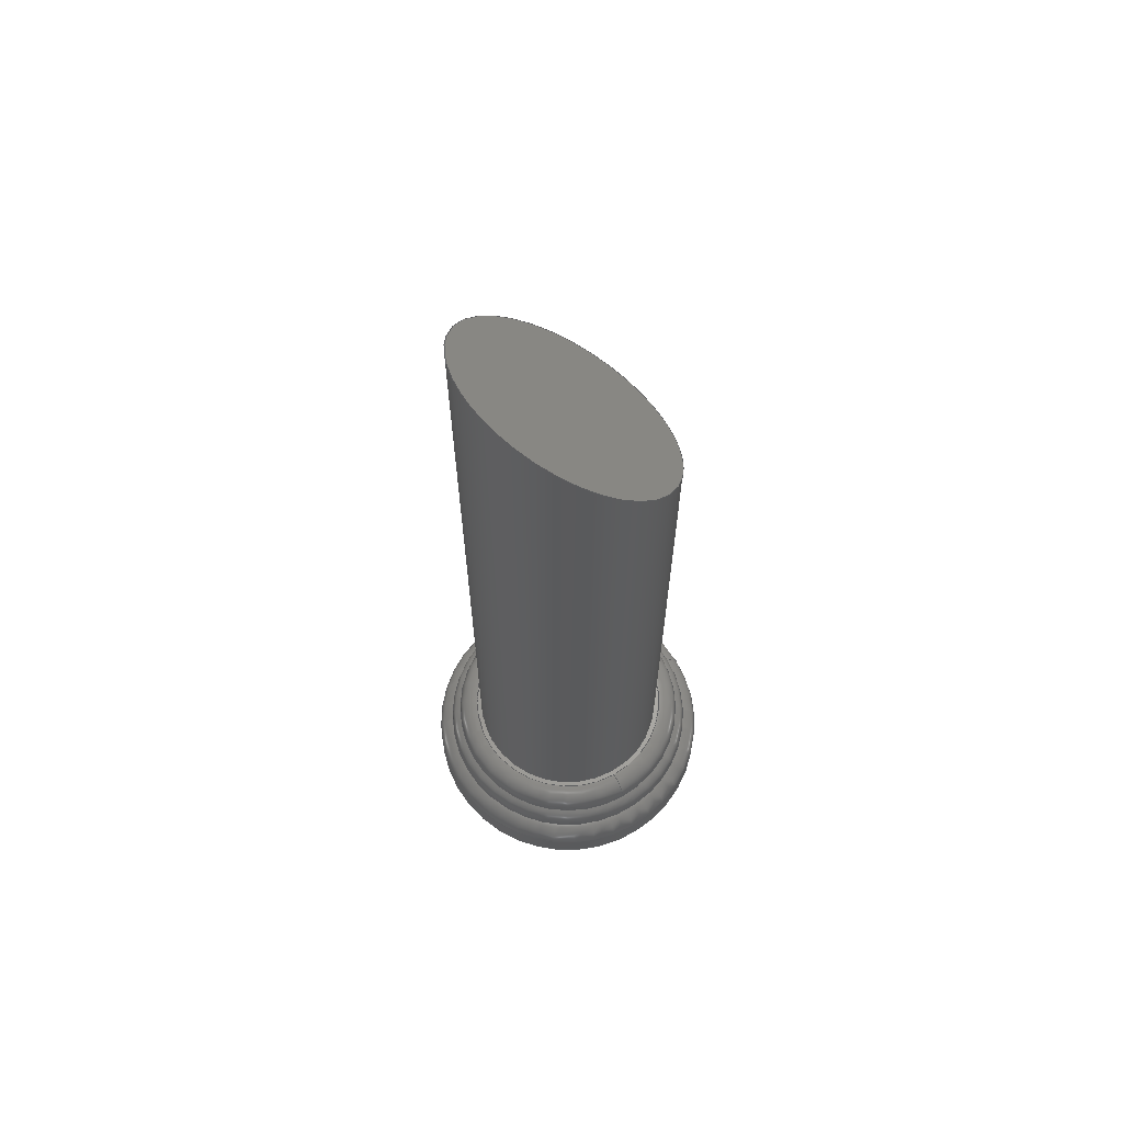
<metadata>
{"format":"step","ext":"step","renderer":"f3d","projection":"perspective","resolution":1024,"background":"white","views":[{"elev":65.7,"azim":-29.8,"up":"+Y"}]}
</metadata>
<code>
ISO-10303-21;
DATA;
#1=MECHANICAL_DESIGN_GEOMETRIC_PRESENTATION_REPRESENTATION('',(#5,#6),
#478);
#2=SHAPE_REPRESENTATION_RELATIONSHIP('SRR','None',#485,#3);
#3=ADVANCED_BREP_SHAPE_REPRESENTATION('',(#7,#8),#477);
#4=ELLIPSE('',#281,15.56,10);
#5=STYLED_ITEM('',(#494),#7);
#6=STYLED_ITEM('',(#494),#8);
#7=MANIFOLD_SOLID_BREP('Body1',#248);
#8=MANIFOLD_SOLID_BREP('Body1',#249);
#9=FACE_BOUND('',#64,.T.);
#10=FACE_BOUND('',#71,.T.);
#11=PLANE('',#269);
#12=PLANE('',#275);
#13=PLANE('',#276);
#14=PLANE('',#277);
#15=PLANE('',#278);
#16=PLANE('',#280);
#17=PLANE('',#284);
#18=LINE('',#409,#27);
#19=LINE('',#416,#28);
#20=LINE('',#424,#29);
#21=LINE('',#434,#30);
#22=LINE('',#436,#31);
#23=LINE('',#438,#32);
#24=LINE('',#449,#33);
#25=LINE('',#460,#34);
#26=LINE('',#471,#35);
#27=VECTOR('',#317,2.5);
#28=VECTOR('',#326,3);
#29=VECTOR('',#337,10);
#30=VECTOR('',#350,10);
#31=VECTOR('',#351,10);
#32=VECTOR('',#352,10);
#33=VECTOR('',#365,12.5);
#34=VECTOR('',#378,13.5);
#35=VECTOR('',#393,15);
#36=CYLINDRICAL_SURFACE('',#267,2.5);
#37=CYLINDRICAL_SURFACE('',#270,3);
#38=CYLINDRICAL_SURFACE('',#282,10);
#39=CYLINDRICAL_SURFACE('',#286,12.5);
#40=CYLINDRICAL_SURFACE('',#293,13.5);
#41=CYLINDRICAL_SURFACE('',#300,15);
#42=FACE_OUTER_BOUND('',#59,.T.);
#43=FACE_OUTER_BOUND('',#60,.T.);
#44=FACE_OUTER_BOUND('',#61,.T.);
#45=FACE_OUTER_BOUND('',#62,.T.);
#46=FACE_OUTER_BOUND('',#63,.T.);
#47=FACE_OUTER_BOUND('',#65,.T.);
#48=FACE_OUTER_BOUND('',#66,.T.);
#49=FACE_OUTER_BOUND('',#67,.T.);
#50=FACE_OUTER_BOUND('',#68,.T.);
#51=FACE_OUTER_BOUND('',#69,.T.);
#52=FACE_OUTER_BOUND('',#70,.T.);
#53=FACE_OUTER_BOUND('',#72,.T.);
#54=FACE_OUTER_BOUND('',#73,.T.);
#55=FACE_OUTER_BOUND('',#74,.T.);
#56=FACE_OUTER_BOUND('',#75,.T.);
#57=FACE_OUTER_BOUND('',#76,.T.);
#58=FACE_OUTER_BOUND('',#77,.T.);
#59=EDGE_LOOP('',(#159,#160,#161,#162));
#60=EDGE_LOOP('',(#163,#164,#165,#166));
#61=EDGE_LOOP('',(#167));
#62=EDGE_LOOP('',(#168,#169,#170,#171,#172,#173));
#63=EDGE_LOOP('',(#174));
#64=EDGE_LOOP('',(#175));
#65=EDGE_LOOP('',(#176,#177,#178));
#66=EDGE_LOOP('',(#179,#180));
#67=EDGE_LOOP('',(#181));
#68=EDGE_LOOP('',(#182));
#69=EDGE_LOOP('',(#183,#184,#185,#186,#187,#188,#189,#190));
#70=EDGE_LOOP('',(#191));
#71=EDGE_LOOP('',(#192));
#72=EDGE_LOOP('',(#193,#194,#195,#196,#197,#198));
#73=EDGE_LOOP('',(#199,#200,#201,#202,#203));
#74=EDGE_LOOP('',(#204,#205,#206,#207,#208,#209));
#75=EDGE_LOOP('',(#210,#211,#212,#213,#214,#215));
#76=EDGE_LOOP('',(#216,#217,#218,#219,#220));
#77=EDGE_LOOP('',(#221,#222,#223,#224,#225,#226));
#78=CIRCLE('',#264,2);
#79=CIRCLE('',#265,0.5);
#80=CIRCLE('',#266,2.5);
#81=CIRCLE('',#268,2.5);
#82=CIRCLE('',#271,3);
#83=CIRCLE('',#272,3);
#84=CIRCLE('',#273,3);
#85=CIRCLE('',#274,3);
#86=CIRCLE('',#279,15);
#87=CIRCLE('',#283,10);
#88=CIRCLE('',#285,10.5);
#89=CIRCLE('',#287,12.5);
#90=CIRCLE('',#288,12.5);
#91=CIRCLE('',#289,12.5);
#92=CIRCLE('',#290,12.5);
#93=CIRCLE('',#292,2);
#94=CIRCLE('',#294,13.5);
#95=CIRCLE('',#295,13.5);
#96=CIRCLE('',#296,13.5);
#97=CIRCLE('',#297,13.5);
#98=CIRCLE('',#299,2);
#99=CIRCLE('',#301,15);
#100=CIRCLE('',#302,15);
#101=CIRCLE('',#304,2);
#102=VERTEX_POINT('',#402);
#103=VERTEX_POINT('',#404);
#104=VERTEX_POINT('',#408);
#105=VERTEX_POINT('',#413);
#106=VERTEX_POINT('',#415);
#107=VERTEX_POINT('',#417);
#108=VERTEX_POINT('',#419);
#109=VERTEX_POINT('',#427);
#110=VERTEX_POINT('',#430);
#111=VERTEX_POINT('',#433);
#112=VERTEX_POINT('',#435);
#113=VERTEX_POINT('',#437);
#114=VERTEX_POINT('',#441);
#115=VERTEX_POINT('',#444);
#116=VERTEX_POINT('',#445);
#117=VERTEX_POINT('',#448);
#118=VERTEX_POINT('',#450);
#119=VERTEX_POINT('',#456);
#120=VERTEX_POINT('',#457);
#121=VERTEX_POINT('',#459);
#122=VERTEX_POINT('',#461);
#123=VERTEX_POINT('',#468);
#124=VERTEX_POINT('',#469);
#125=EDGE_CURVE('',#102,#102,#78,.T.);
#126=EDGE_CURVE('',#102,#103,#79,.T.);
#127=EDGE_CURVE('',#103,#103,#80,.T.);
#128=EDGE_CURVE('',#103,#104,#18,.T.);
#129=EDGE_CURVE('',#104,#104,#81,.T.);
#130=EDGE_CURVE('',#105,#105,#82,.T.);
#131=EDGE_CURVE('',#105,#106,#19,.T.);
#132=EDGE_CURVE('',#107,#106,#83,.T.);
#133=EDGE_CURVE('',#108,#107,#84,.T.);
#134=EDGE_CURVE('',#106,#108,#85,.T.);
#135=EDGE_CURVE('',#108,#107,#20,.T.);
#136=EDGE_CURVE('',#109,#109,#86,.T.);
#137=EDGE_CURVE('',#110,#110,#4,.T.);
#138=EDGE_CURVE('',#110,#111,#21,.T.);
#139=EDGE_CURVE('',#112,#111,#22,.T.);
#140=EDGE_CURVE('',#112,#113,#23,.T.);
#141=EDGE_CURVE('',#113,#113,#87,.T.);
#142=EDGE_CURVE('',#114,#114,#88,.T.);
#143=EDGE_CURVE('',#115,#116,#89,.T.);
#144=EDGE_CURVE('',#116,#115,#90,.T.);
#145=EDGE_CURVE('',#115,#117,#24,.T.);
#146=EDGE_CURVE('',#118,#117,#91,.T.);
#147=EDGE_CURVE('',#117,#118,#92,.T.);
#148=EDGE_CURVE('',#114,#116,#93,.T.);
#149=EDGE_CURVE('',#119,#120,#94,.T.);
#150=EDGE_CURVE('',#120,#121,#25,.T.);
#151=EDGE_CURVE('',#122,#121,#95,.T.);
#152=EDGE_CURVE('',#121,#122,#96,.T.);
#153=EDGE_CURVE('',#120,#119,#97,.T.);
#154=EDGE_CURVE('',#119,#118,#98,.T.);
#155=EDGE_CURVE('',#123,#124,#99,.T.);
#156=EDGE_CURVE('',#124,#109,#26,.T.);
#157=EDGE_CURVE('',#124,#123,#100,.T.);
#158=EDGE_CURVE('',#123,#122,#101,.T.);
#159=ORIENTED_EDGE('',*,*,#125,.F.);
#160=ORIENTED_EDGE('',*,*,#126,.T.);
#161=ORIENTED_EDGE('',*,*,#127,.F.);
#162=ORIENTED_EDGE('',*,*,#126,.F.);
#163=ORIENTED_EDGE('',*,*,#127,.T.);
#164=ORIENTED_EDGE('',*,*,#128,.T.);
#165=ORIENTED_EDGE('',*,*,#129,.F.);
#166=ORIENTED_EDGE('',*,*,#128,.F.);
#167=ORIENTED_EDGE('',*,*,#125,.T.);
#168=ORIENTED_EDGE('',*,*,#130,.T.);
#169=ORIENTED_EDGE('',*,*,#131,.T.);
#170=ORIENTED_EDGE('',*,*,#132,.F.);
#171=ORIENTED_EDGE('',*,*,#133,.F.);
#172=ORIENTED_EDGE('',*,*,#134,.F.);
#173=ORIENTED_EDGE('',*,*,#131,.F.);
#174=ORIENTED_EDGE('',*,*,#130,.F.);
#175=ORIENTED_EDGE('',*,*,#129,.T.);
#176=ORIENTED_EDGE('',*,*,#135,.T.);
#177=ORIENTED_EDGE('',*,*,#132,.T.);
#178=ORIENTED_EDGE('',*,*,#134,.T.);
#179=ORIENTED_EDGE('',*,*,#135,.F.);
#180=ORIENTED_EDGE('',*,*,#133,.T.);
#181=ORIENTED_EDGE('',*,*,#136,.T.);
#182=ORIENTED_EDGE('',*,*,#137,.F.);
#183=ORIENTED_EDGE('',*,*,#137,.T.);
#184=ORIENTED_EDGE('',*,*,#138,.T.);
#185=ORIENTED_EDGE('',*,*,#139,.F.);
#186=ORIENTED_EDGE('',*,*,#140,.T.);
#187=ORIENTED_EDGE('',*,*,#141,.F.);
#188=ORIENTED_EDGE('',*,*,#140,.F.);
#189=ORIENTED_EDGE('',*,*,#139,.T.);
#190=ORIENTED_EDGE('',*,*,#138,.F.);
#191=ORIENTED_EDGE('',*,*,#142,.T.);
#192=ORIENTED_EDGE('',*,*,#141,.T.);
#193=ORIENTED_EDGE('',*,*,#143,.T.);
#194=ORIENTED_EDGE('',*,*,#144,.T.);
#195=ORIENTED_EDGE('',*,*,#145,.T.);
#196=ORIENTED_EDGE('',*,*,#146,.F.);
#197=ORIENTED_EDGE('',*,*,#147,.F.);
#198=ORIENTED_EDGE('',*,*,#145,.F.);
#199=ORIENTED_EDGE('',*,*,#142,.F.);
#200=ORIENTED_EDGE('',*,*,#148,.T.);
#201=ORIENTED_EDGE('',*,*,#143,.F.);
#202=ORIENTED_EDGE('',*,*,#144,.F.);
#203=ORIENTED_EDGE('',*,*,#148,.F.);
#204=ORIENTED_EDGE('',*,*,#149,.T.);
#205=ORIENTED_EDGE('',*,*,#150,.T.);
#206=ORIENTED_EDGE('',*,*,#151,.F.);
#207=ORIENTED_EDGE('',*,*,#152,.F.);
#208=ORIENTED_EDGE('',*,*,#150,.F.);
#209=ORIENTED_EDGE('',*,*,#153,.T.);
#210=ORIENTED_EDGE('',*,*,#149,.F.);
#211=ORIENTED_EDGE('',*,*,#154,.T.);
#212=ORIENTED_EDGE('',*,*,#146,.T.);
#213=ORIENTED_EDGE('',*,*,#147,.T.);
#214=ORIENTED_EDGE('',*,*,#154,.F.);
#215=ORIENTED_EDGE('',*,*,#153,.F.);
#216=ORIENTED_EDGE('',*,*,#155,.T.);
#217=ORIENTED_EDGE('',*,*,#156,.T.);
#218=ORIENTED_EDGE('',*,*,#136,.F.);
#219=ORIENTED_EDGE('',*,*,#156,.F.);
#220=ORIENTED_EDGE('',*,*,#157,.T.);
#221=ORIENTED_EDGE('',*,*,#155,.F.);
#222=ORIENTED_EDGE('',*,*,#158,.T.);
#223=ORIENTED_EDGE('',*,*,#151,.T.);
#224=ORIENTED_EDGE('',*,*,#152,.T.);
#225=ORIENTED_EDGE('',*,*,#158,.F.);
#226=ORIENTED_EDGE('',*,*,#157,.F.);
#227=TOROIDAL_SURFACE('',#263,2,0.5);
#228=TOROIDAL_SURFACE('',#291,10.5,2);
#229=TOROIDAL_SURFACE('',#298,11.5,2);
#230=TOROIDAL_SURFACE('',#303,13,2);
#231=ADVANCED_FACE('',(#42),#227,.T.);
#232=ADVANCED_FACE('',(#43),#36,.T.);
#233=ADVANCED_FACE('',(#44),#11,.F.);
#234=ADVANCED_FACE('',(#45),#37,.T.);
#235=ADVANCED_FACE('',(#46,#9),#12,.F.);
#236=ADVANCED_FACE('',(#47),#13,.T.);
#237=ADVANCED_FACE('',(#48),#14,.T.);
#238=ADVANCED_FACE('',(#49),#15,.T.);
#239=ADVANCED_FACE('',(#50),#16,.F.);
#240=ADVANCED_FACE('',(#51),#38,.T.);
#241=ADVANCED_FACE('',(#52,#10),#17,.F.);
#242=ADVANCED_FACE('',(#53),#39,.T.);
#243=ADVANCED_FACE('',(#54),#228,.T.);
#244=ADVANCED_FACE('',(#55),#40,.T.);
#245=ADVANCED_FACE('',(#56),#229,.T.);
#246=ADVANCED_FACE('',(#57),#41,.T.);
#247=ADVANCED_FACE('',(#58),#230,.T.);
#248=CLOSED_SHELL('',(#231,#232,#233,#234,#235,#236,#237));
#249=CLOSED_SHELL('',(#238,#239,#240,#241,#242,#243,#244,#245,#246,#247));
#250=DERIVED_UNIT_ELEMENT(#252,1);
#251=DERIVED_UNIT_ELEMENT(#480,-3);
#252=(
MASS_UNIT()
NAMED_UNIT(*)
SI_UNIT(.KILO.,.GRAM.)
);
#253=DERIVED_UNIT((#250,#251));
#254=MEASURE_REPRESENTATION_ITEM('density measure',
POSITIVE_RATIO_MEASURE(7850),#253);
#255=PROPERTY_DEFINITION_REPRESENTATION(#260,#257);
#256=PROPERTY_DEFINITION_REPRESENTATION(#261,#258);
#257=REPRESENTATION('material name',(#259),#477);
#258=REPRESENTATION('density',(#254),#477);
#259=DESCRIPTIVE_REPRESENTATION_ITEM('Steel','Steel');
#260=PROPERTY_DEFINITION('material property','material name',#487);
#261=PROPERTY_DEFINITION('material property','density of part',#487);
#262=AXIS2_PLACEMENT_3D('placement',#400,#305,#306);
#263=AXIS2_PLACEMENT_3D('',#401,#307,#308);
#264=AXIS2_PLACEMENT_3D('',#403,#309,#310);
#265=AXIS2_PLACEMENT_3D('',#405,#311,#312);
#266=AXIS2_PLACEMENT_3D('',#406,#313,#314);
#267=AXIS2_PLACEMENT_3D('',#407,#315,#316);
#268=AXIS2_PLACEMENT_3D('',#410,#318,#319);
#269=AXIS2_PLACEMENT_3D('',#411,#320,#321);
#270=AXIS2_PLACEMENT_3D('',#412,#322,#323);
#271=AXIS2_PLACEMENT_3D('',#414,#324,#325);
#272=AXIS2_PLACEMENT_3D('',#418,#327,#328);
#273=AXIS2_PLACEMENT_3D('',#420,#329,#330);
#274=AXIS2_PLACEMENT_3D('',#421,#331,#332);
#275=AXIS2_PLACEMENT_3D('',#422,#333,#334);
#276=AXIS2_PLACEMENT_3D('',#423,#335,#336);
#277=AXIS2_PLACEMENT_3D('',#425,#338,#339);
#278=AXIS2_PLACEMENT_3D('',#426,#340,#341);
#279=AXIS2_PLACEMENT_3D('',#428,#342,#343);
#280=AXIS2_PLACEMENT_3D('',#429,#344,#345);
#281=AXIS2_PLACEMENT_3D('',#431,#346,#347);
#282=AXIS2_PLACEMENT_3D('',#432,#348,#349);
#283=AXIS2_PLACEMENT_3D('',#439,#353,#354);
#284=AXIS2_PLACEMENT_3D('',#440,#355,#356);
#285=AXIS2_PLACEMENT_3D('',#442,#357,#358);
#286=AXIS2_PLACEMENT_3D('',#443,#359,#360);
#287=AXIS2_PLACEMENT_3D('',#446,#361,#362);
#288=AXIS2_PLACEMENT_3D('',#447,#363,#364);
#289=AXIS2_PLACEMENT_3D('',#451,#366,#367);
#290=AXIS2_PLACEMENT_3D('',#452,#368,#369);
#291=AXIS2_PLACEMENT_3D('',#453,#370,#371);
#292=AXIS2_PLACEMENT_3D('',#454,#372,#373);
#293=AXIS2_PLACEMENT_3D('',#455,#374,#375);
#294=AXIS2_PLACEMENT_3D('',#458,#376,#377);
#295=AXIS2_PLACEMENT_3D('',#462,#379,#380);
#296=AXIS2_PLACEMENT_3D('',#463,#381,#382);
#297=AXIS2_PLACEMENT_3D('',#464,#383,#384);
#298=AXIS2_PLACEMENT_3D('',#465,#385,#386);
#299=AXIS2_PLACEMENT_3D('',#466,#387,#388);
#300=AXIS2_PLACEMENT_3D('',#467,#389,#390);
#301=AXIS2_PLACEMENT_3D('',#470,#391,#392);
#302=AXIS2_PLACEMENT_3D('',#472,#394,#395);
#303=AXIS2_PLACEMENT_3D('',#473,#396,#397);
#304=AXIS2_PLACEMENT_3D('',#474,#398,#399);
#305=DIRECTION('axis',(0,0,1));
#306=DIRECTION('refdir',(1,0,0));
#307=DIRECTION('center_axis',(0,0,-1));
#308=DIRECTION('ref_axis',(1,0,0));
#309=DIRECTION('center_axis',(0,0,-1));
#310=DIRECTION('ref_axis',(1,0,0));
#311=DIRECTION('center_axis',(0,1,0));
#312=DIRECTION('ref_axis',(-1,0,0));
#313=DIRECTION('center_axis',(0,0,1));
#314=DIRECTION('ref_axis',(1,0,0));
#315=DIRECTION('center_axis',(0,0,1));
#316=DIRECTION('ref_axis',(1,0,0));
#317=DIRECTION('',(0,0,1));
#318=DIRECTION('center_axis',(0,0,1));
#319=DIRECTION('ref_axis',(1,0,0));
#320=DIRECTION('center_axis',(0,0,1));
#321=DIRECTION('ref_axis',(1,0,0));
#322=DIRECTION('center_axis',(0,0,1));
#323=DIRECTION('ref_axis',(1,0,0));
#324=DIRECTION('center_axis',(0,0,1));
#325=DIRECTION('ref_axis',(1,0,0));
#326=DIRECTION('',(0,0,1));
#327=DIRECTION('center_axis',(0,0,1));
#328=DIRECTION('ref_axis',(1,0,0));
#329=DIRECTION('center_axis',(0,0,1));
#330=DIRECTION('ref_axis',(1,0,0));
#331=DIRECTION('center_axis',(0,0,1));
#332=DIRECTION('ref_axis',(1,0,0));
#333=DIRECTION('center_axis',(0,0,1));
#334=DIRECTION('ref_axis',(1,0,0));
#335=DIRECTION('center_axis',(0,0,1));
#336=DIRECTION('ref_axis',(1,0,0));
#337=DIRECTION('',(0,1,0));
#338=DIRECTION('center_axis',(0,0,1));
#339=DIRECTION('ref_axis',(1,0,0));
#340=DIRECTION('center_axis',(0,-1,0));
#341=DIRECTION('ref_axis',(1,0,0));
#342=DIRECTION('center_axis',(0,-1,0));
#343=DIRECTION('ref_axis',(1,0,0));
#344=DIRECTION('center_axis',(-0.766,-0.6428,0));
#345=DIRECTION('ref_axis',(0.6428,-0.766,0));
#346=DIRECTION('center_axis',(-0.766,-0.6428,0));
#347=DIRECTION('ref_axis',(0.6428,-0.766,0));
#348=DIRECTION('center_axis',(0,-1,0));
#349=DIRECTION('ref_axis',(6.123e-17,0,1));
#350=DIRECTION('',(0,-1,0));
#351=DIRECTION('',(0,1,0));
#352=DIRECTION('',(0,-1,0));
#353=DIRECTION('center_axis',(0,-1,0));
#354=DIRECTION('ref_axis',(1,0,0));
#355=DIRECTION('center_axis',(0,-1,0));
#356=DIRECTION('ref_axis',(1,0,0));
#357=DIRECTION('center_axis',(0,1,0));
#358=DIRECTION('ref_axis',(1,0,0));
#359=DIRECTION('center_axis',(0,-1,0));
#360=DIRECTION('ref_axis',(1,0,0));
#361=DIRECTION('center_axis',(0,-1,0));
#362=DIRECTION('ref_axis',(1,0,0));
#363=DIRECTION('center_axis',(0,-1,0));
#364=DIRECTION('ref_axis',(1,0,0));
#365=DIRECTION('',(0,-1,0));
#366=DIRECTION('center_axis',(0,-1,0));
#367=DIRECTION('ref_axis',(1,0,0));
#368=DIRECTION('center_axis',(0,-1,0));
#369=DIRECTION('ref_axis',(1,0,0));
#370=DIRECTION('center_axis',(0,1,0));
#371=DIRECTION('ref_axis',(0,0,-1));
#372=DIRECTION('center_axis',(1,0,1.225e-16));
#373=DIRECTION('ref_axis',(-1.225e-16,0,1));
#374=DIRECTION('center_axis',(0,-1,0));
#375=DIRECTION('ref_axis',(1,0,0));
#376=DIRECTION('center_axis',(0,-1,0));
#377=DIRECTION('ref_axis',(-1,0,0));
#378=DIRECTION('',(0,-1,0));
#379=DIRECTION('center_axis',(0,-1,0));
#380=DIRECTION('ref_axis',(1,0,0));
#381=DIRECTION('center_axis',(0,-1,0));
#382=DIRECTION('ref_axis',(1,0,0));
#383=DIRECTION('center_axis',(0,-1,0));
#384=DIRECTION('ref_axis',(-1,0,0));
#385=DIRECTION('center_axis',(0,-1,0));
#386=DIRECTION('ref_axis',(-1,0,0));
#387=DIRECTION('center_axis',(-1.225e-16,0,1));
#388=DIRECTION('ref_axis',(1,0,1.225e-16));
#389=DIRECTION('center_axis',(0,-1,0));
#390=DIRECTION('ref_axis',(1,0,0));
#391=DIRECTION('center_axis',(0,-1,0));
#392=DIRECTION('ref_axis',(-1,0,0));
#393=DIRECTION('',(0,-1,0));
#394=DIRECTION('center_axis',(0,-1,0));
#395=DIRECTION('ref_axis',(-1,0,0));
#396=DIRECTION('center_axis',(0,-1,0));
#397=DIRECTION('ref_axis',(-1,0,0));
#398=DIRECTION('center_axis',(-1.225e-16,0,1));
#399=DIRECTION('ref_axis',(1,0,1.225e-16));
#400=CARTESIAN_POINT('',(0,0,0));
#401=CARTESIAN_POINT('Origin',(0,60,-17.5));
#402=CARTESIAN_POINT('',(-2,60,-18));
#403=CARTESIAN_POINT('Origin',(0,60,-18));
#404=CARTESIAN_POINT('',(-2.5,60,-17.5));
#405=CARTESIAN_POINT('Origin',(-2,60,-17.5));
#406=CARTESIAN_POINT('Origin',(0,60,-17.5));
#407=CARTESIAN_POINT('Origin',(0,60,-10));
#408=CARTESIAN_POINT('',(-2.5,60,-11));
#409=CARTESIAN_POINT('',(-2.5,60,-10));
#410=CARTESIAN_POINT('Origin',(0,60,-11));
#411=CARTESIAN_POINT('Origin',(0,60,-18));
#412=CARTESIAN_POINT('Origin',(0,60,-10));
#413=CARTESIAN_POINT('',(-3,60,-11));
#414=CARTESIAN_POINT('Origin',(0,60,-11));
#415=CARTESIAN_POINT('',(-3,60,-10));
#416=CARTESIAN_POINT('',(-3,60,-10));
#417=CARTESIAN_POINT('',(0,63,-10));
#418=CARTESIAN_POINT('Origin',(0,60,-10));
#419=CARTESIAN_POINT('',(0,57,-10));
#420=CARTESIAN_POINT('Origin',(0,60,-10));
#421=CARTESIAN_POINT('Origin',(0,60,-10));
#422=CARTESIAN_POINT('Origin',(0,60,-11));
#423=CARTESIAN_POINT('Origin',(0,60,-10));
#424=CARTESIAN_POINT('',(0,0,-10));
#425=CARTESIAN_POINT('Origin',(0,60,-10));
#426=CARTESIAN_POINT('Origin',(0,0,0));
#427=CARTESIAN_POINT('',(-15,0,-1.837e-15));
#428=CARTESIAN_POINT('Origin',(0,0,0));
#429=CARTESIAN_POINT('Origin',(0,80,0));
#430=CARTESIAN_POINT('',(-6.113e-16,80,-10));
#431=CARTESIAN_POINT('Origin',(0,80,0));
#432=CARTESIAN_POINT('Origin',(0,0,0));
#433=CARTESIAN_POINT('',(0,63,-10));
#434=CARTESIAN_POINT('',(6.123e-16,0,-10));
#435=CARTESIAN_POINT('',(0,57,-10));
#436=CARTESIAN_POINT('',(0,0,-10));
#437=CARTESIAN_POINT('',(6.123e-16,10,-10));
#438=CARTESIAN_POINT('',(6.123e-16,0,-10));
#439=CARTESIAN_POINT('Origin',(0,10,0));
#440=CARTESIAN_POINT('Origin',(0,10,0));
#441=CARTESIAN_POINT('',(-1.286e-15,10,10.5));
#442=CARTESIAN_POINT('Origin',(0,10,0));
#443=CARTESIAN_POINT('Origin',(0,0,0));
#444=CARTESIAN_POINT('',(-12.5,8,-1.531e-15));
#445=CARTESIAN_POINT('',(-1.531e-15,8,12.5));
#446=CARTESIAN_POINT('Origin',(0,8,0));
#447=CARTESIAN_POINT('Origin',(0,8,0));
#448=CARTESIAN_POINT('',(-12.5,7.5,-1.531e-15));
#449=CARTESIAN_POINT('',(-12.5,0,-1.531e-15));
#450=CARTESIAN_POINT('',(12.5,7.5,1.531e-15));
#451=CARTESIAN_POINT('Origin',(0,7.5,0));
#452=CARTESIAN_POINT('Origin',(0,7.5,0));
#453=CARTESIAN_POINT('Origin',(0,8,0));
#454=CARTESIAN_POINT('Origin',(-1.286e-15,8,10.5));
#455=CARTESIAN_POINT('Origin',(0,0,0));
#456=CARTESIAN_POINT('',(13.5,5.768,1.653e-15));
#457=CARTESIAN_POINT('',(-13.5,5.768,-1.653e-15));
#458=CARTESIAN_POINT('Origin',(0,5.768,0));
#459=CARTESIAN_POINT('',(-13.5,5,-1.653e-15));
#460=CARTESIAN_POINT('',(-13.5,0,-1.653e-15));
#461=CARTESIAN_POINT('',(13.5,5,1.653e-15));
#462=CARTESIAN_POINT('Origin',(0,5,0));
#463=CARTESIAN_POINT('Origin',(0,5,0));
#464=CARTESIAN_POINT('Origin',(0,5.768,0));
#465=CARTESIAN_POINT('Origin',(0,5.768,0));
#466=CARTESIAN_POINT('Origin',(11.5,5.768,1.408e-15));
#467=CARTESIAN_POINT('Origin',(0,0,0));
#468=CARTESIAN_POINT('',(15,3.064,1.837e-15));
#469=CARTESIAN_POINT('',(-15,3.064,-1.837e-15));
#470=CARTESIAN_POINT('Origin',(0,3.064,0));
#471=CARTESIAN_POINT('',(-15,0,-1.837e-15));
#472=CARTESIAN_POINT('Origin',(0,3.064,0));
#473=CARTESIAN_POINT('Origin',(0,3.064,0));
#474=CARTESIAN_POINT('Origin',(13,3.064,1.592e-15));
#475=UNCERTAINTY_MEASURE_WITH_UNIT(LENGTH_MEASURE(0.01),#479,
'DISTANCE_ACCURACY_VALUE',
'Maximum model space distance between geometric entities at asserted c
onnectivities');
#476=UNCERTAINTY_MEASURE_WITH_UNIT(LENGTH_MEASURE(0.01),#479,
'DISTANCE_ACCURACY_VALUE',
'Maximum model space distance between geometric entities at asserted c
onnectivities');
#477=(
GEOMETRIC_REPRESENTATION_CONTEXT(3)
GLOBAL_UNCERTAINTY_ASSIGNED_CONTEXT((#475))
GLOBAL_UNIT_ASSIGNED_CONTEXT((#479,#481,#482))
REPRESENTATION_CONTEXT('','3D')
);
#478=(
GEOMETRIC_REPRESENTATION_CONTEXT(3)
GLOBAL_UNCERTAINTY_ASSIGNED_CONTEXT((#476))
GLOBAL_UNIT_ASSIGNED_CONTEXT((#479,#481,#482))
REPRESENTATION_CONTEXT('','3D')
);
#479=(
LENGTH_UNIT()
NAMED_UNIT(*)
SI_UNIT(.MILLI.,.METRE.)
);
#480=(
LENGTH_UNIT()
NAMED_UNIT(*)
SI_UNIT($,.METRE.)
);
#481=(
NAMED_UNIT(*)
PLANE_ANGLE_UNIT()
SI_UNIT($,.RADIAN.)
);
#482=(
NAMED_UNIT(*)
SI_UNIT($,.STERADIAN.)
SOLID_ANGLE_UNIT()
);
#483=SHAPE_DEFINITION_REPRESENTATION(#484,#485);
#484=PRODUCT_DEFINITION_SHAPE('',$,#487);
#485=SHAPE_REPRESENTATION('',(#262),#477);
#486=PRODUCT_DEFINITION_CONTEXT('part definition',#491,'design');
#487=PRODUCT_DEFINITION('temp_body','temp_body',#488,#486);
#488=PRODUCT_DEFINITION_FORMATION('',$,#493);
#489=PRODUCT_RELATED_PRODUCT_CATEGORY('temp_body','temp_body',(#493));
#490=APPLICATION_PROTOCOL_DEFINITION('international standard',
'automotive_design',2009,#491);
#491=APPLICATION_CONTEXT(
'Core Data for Automotive Mechanical Design Process');
#492=PRODUCT_CONTEXT('part definition',#491,'mechanical');
#493=PRODUCT('temp_body','temp_body',$,(#492));
#494=PRESENTATION_STYLE_ASSIGNMENT((#495));
#495=SURFACE_STYLE_USAGE(.BOTH.,#496);
#496=SURFACE_SIDE_STYLE('',(#497));
#497=SURFACE_STYLE_FILL_AREA(#498);
#498=FILL_AREA_STYLE('Steel - Satin',(#499));
#499=FILL_AREA_STYLE_COLOUR('Steel - Satin',#500);
#500=COLOUR_RGB('Steel - Satin',0.6275,0.6275,0.6275);
ENDSEC;
END-ISO-10303-21;

</code>
